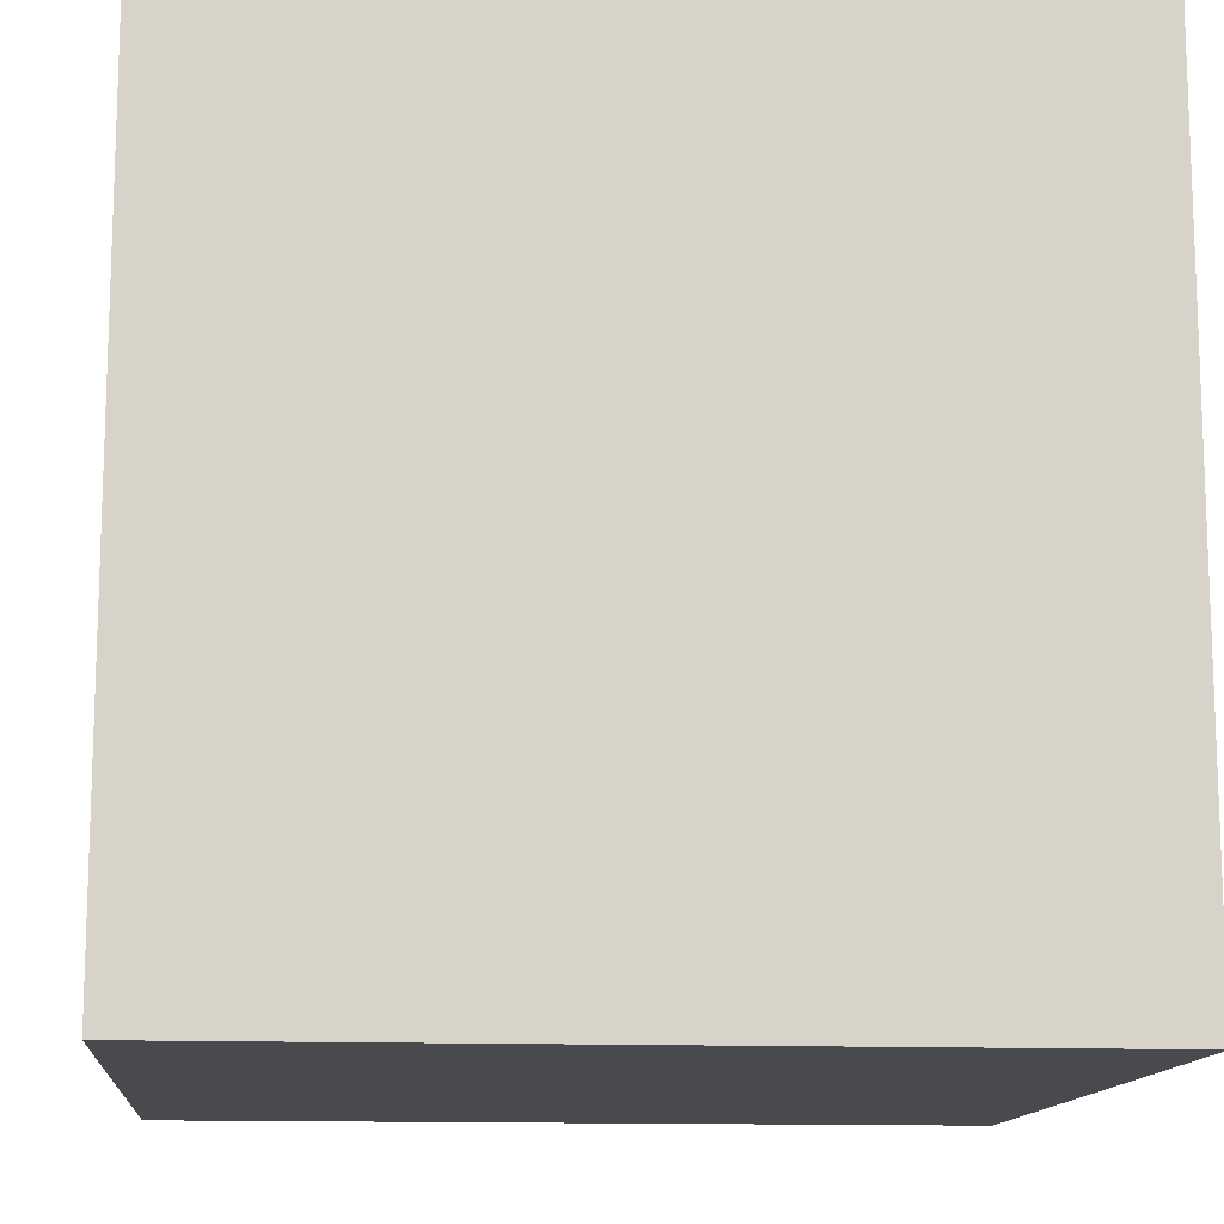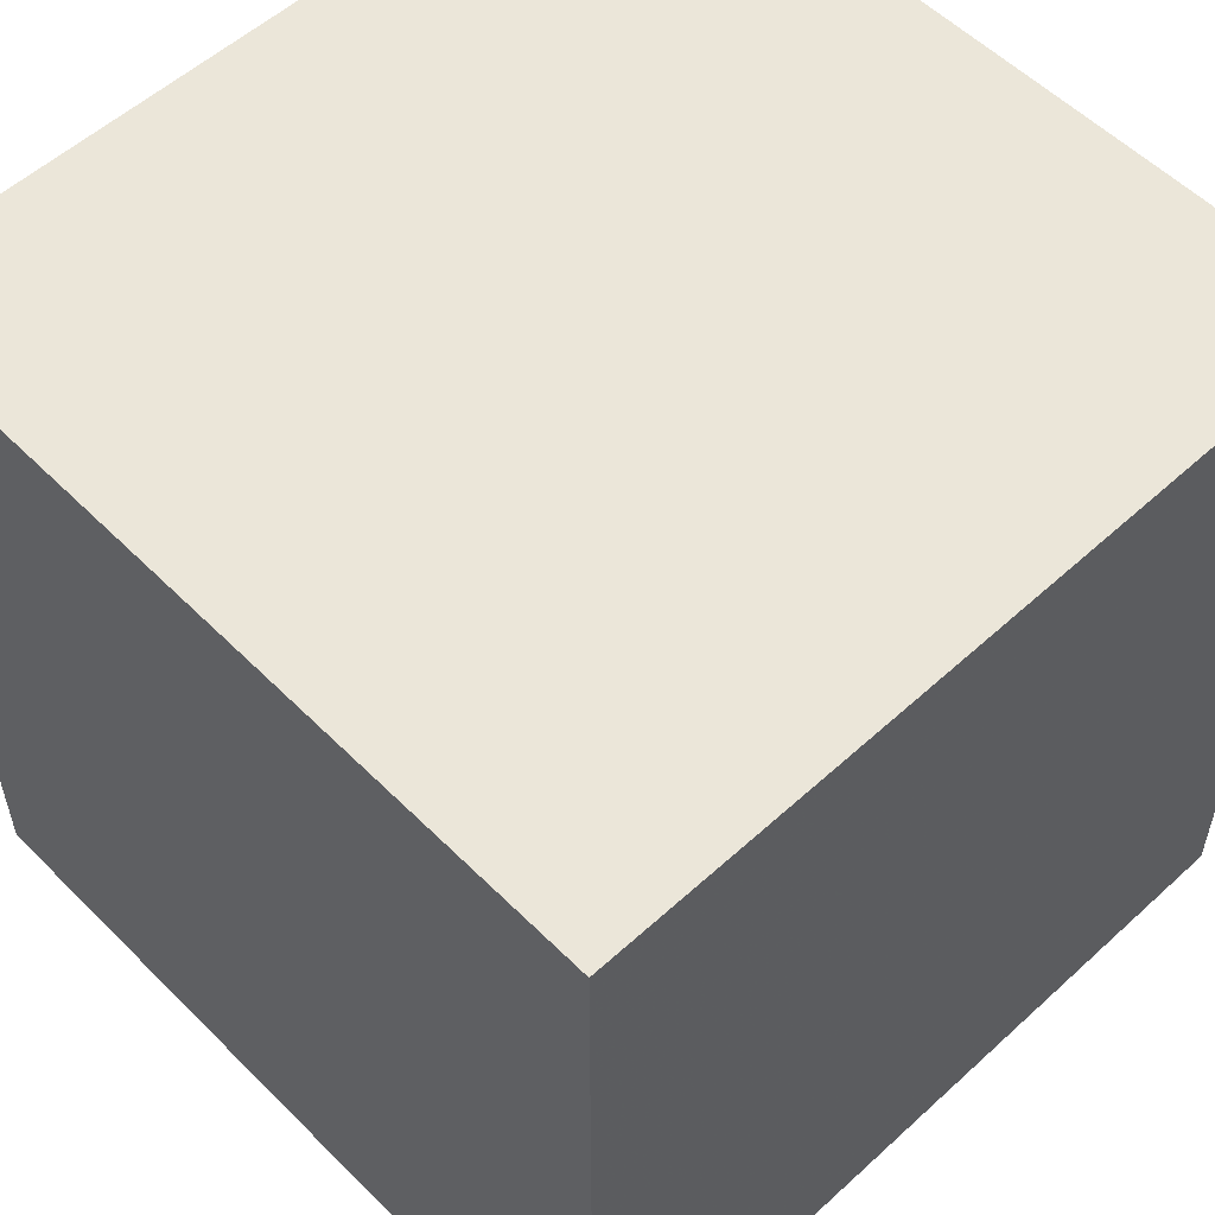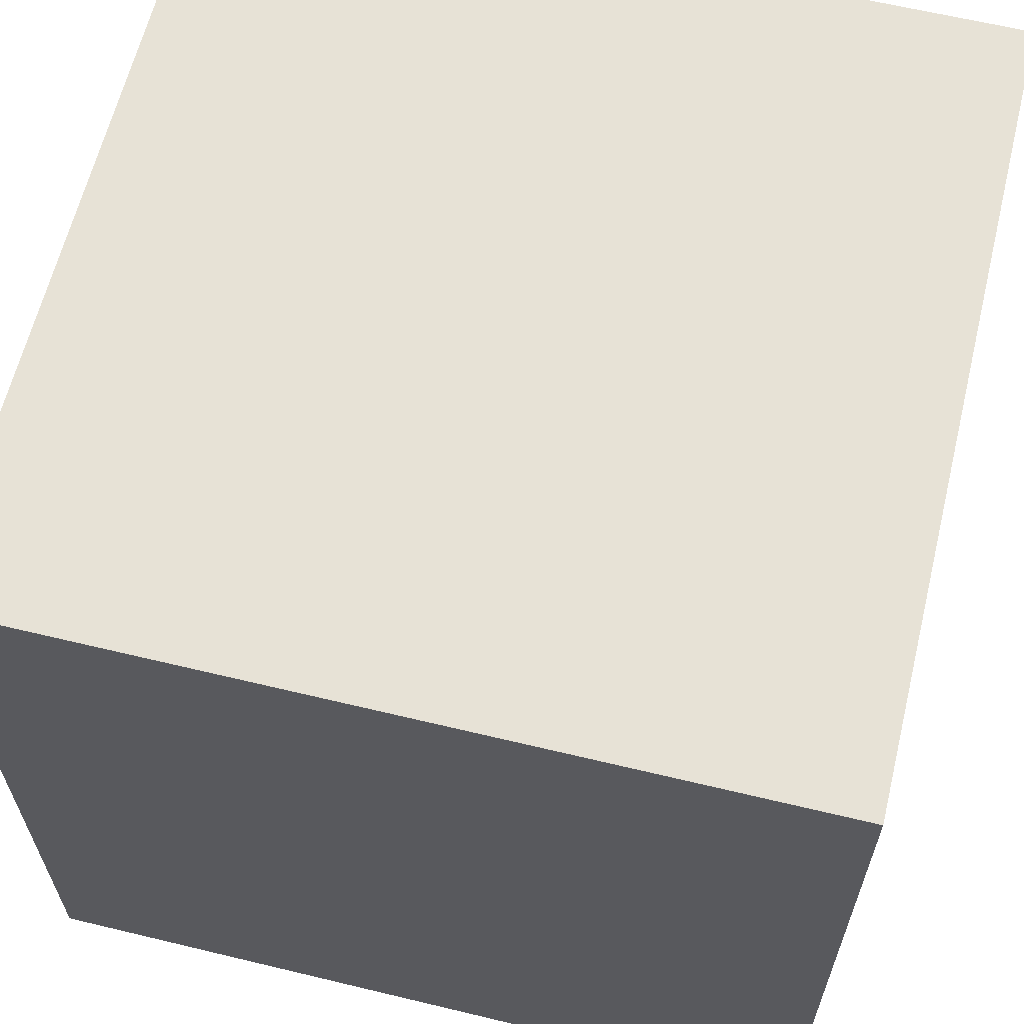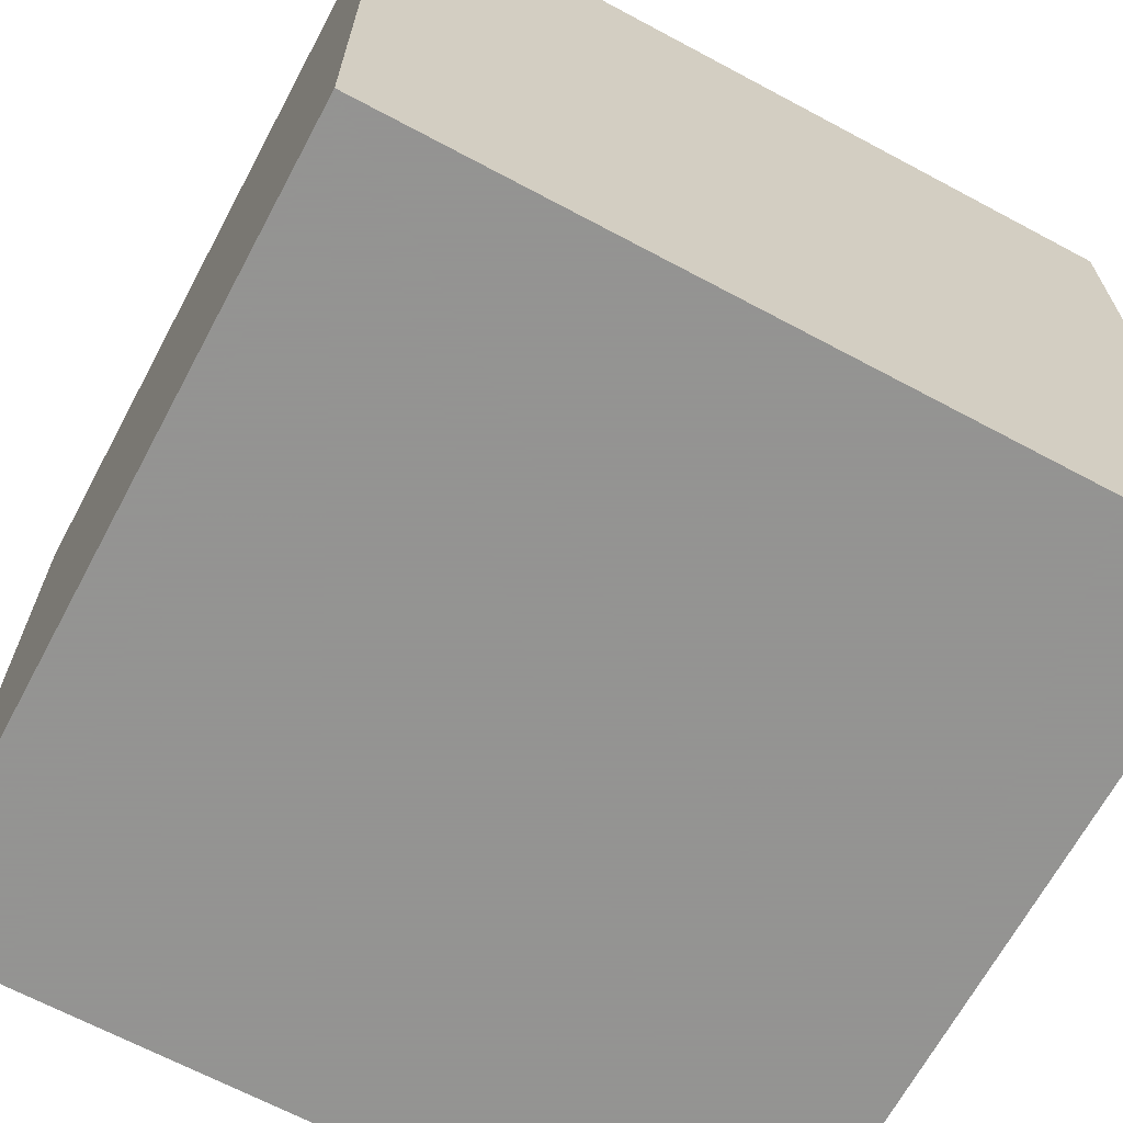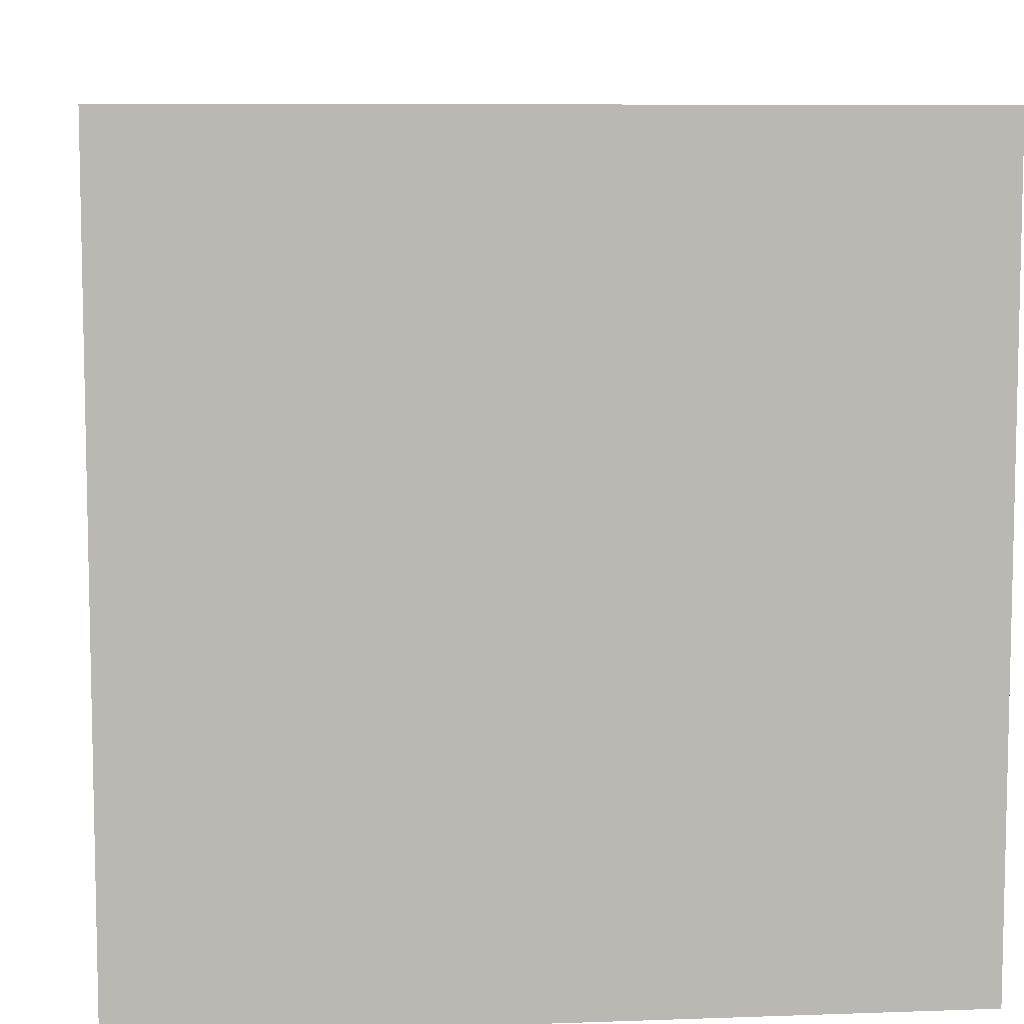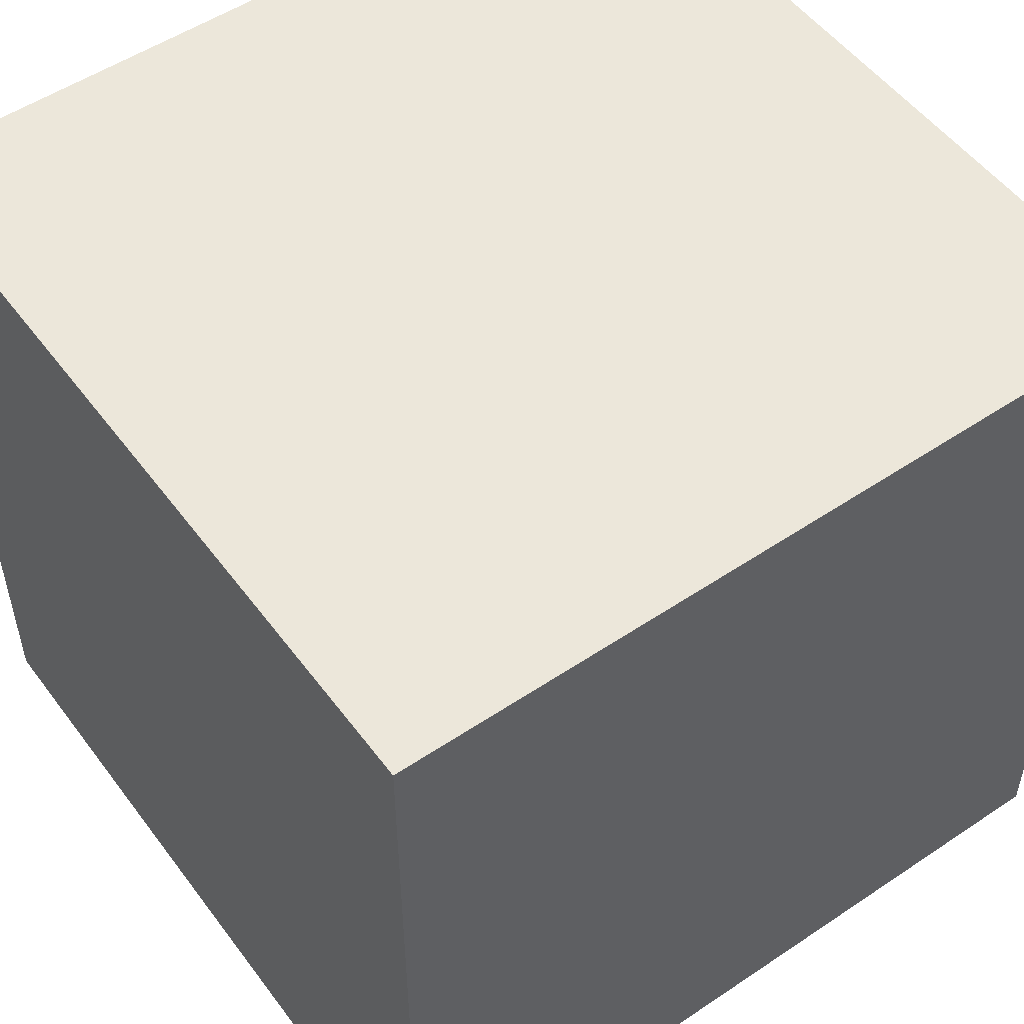
<metadata>
{"format":"obj","ext":"obj","renderer":"f3d","projection":"perspective","resolution":1024,"background":"white","views":[{"elev":-13.0,"azim":84.7,"up":"+Z"},{"elev":55.4,"azim":136.2,"up":"+Y"},{"elev":62.9,"azim":13.7,"up":"+Y"},{"elev":-66.9,"azim":151.8,"up":"+Y"},{"elev":7.8,"azim":-95.8,"up":"+Z"},{"elev":52.6,"azim":-35.8,"up":"+Z"}]}
</metadata>
<code>
v	0	0	0	1
v	0	1	0	1
v	1	1	0	1
v	1	1	0	1
v	1	0	0	1
v	0	0	0	1
v	0	0	1	1
v	0	0	0	1
v	1	0	0	1
v	1	0	0	1
v	1	0	1	1
v	0	0	1	1
v	0	0	1	1
v	0	1	1	1
v	0	1	0	1
v	0	1	0	1
v	0	0	0	1
v	0	0	1	1
v	1	0	1	1
v	1	1	1	1
v	0	1	1	1
v	0	1	1	1
v	0	0	1	1
v	1	0	1	1
v	1	1	0	1
v	0	1	0	1
v	0	1	1	1
v	0	1	1	1
v	1	1	1	1
v	1	1	0	1
v	1	0	0	1
v	1	1	0	1
v	1	1	1	1
v	1	1	1	1
v	1	0	1	1
v	1	0	0	1
g north
f 1 2 3
f 4 5 6
g bottom
f 7 8 9
f 10 11 12
g west
f 13 14 15
f 16 17 18
g south
f 19 20 21
f 22 23 24
g top
f 25 26 27
f 28 29 30
g east
f 31 32 33
f 34 35 36

</code>
